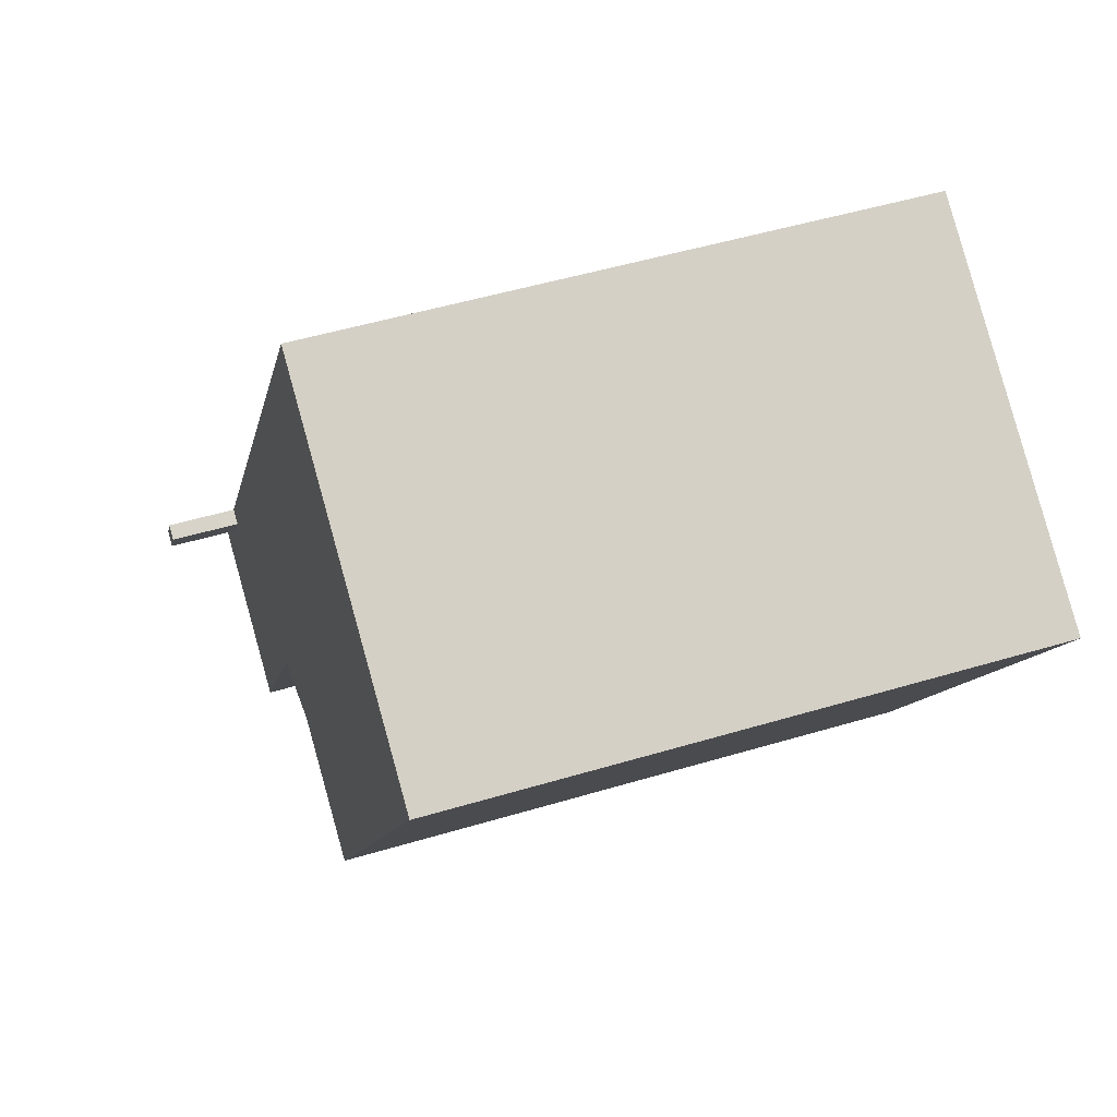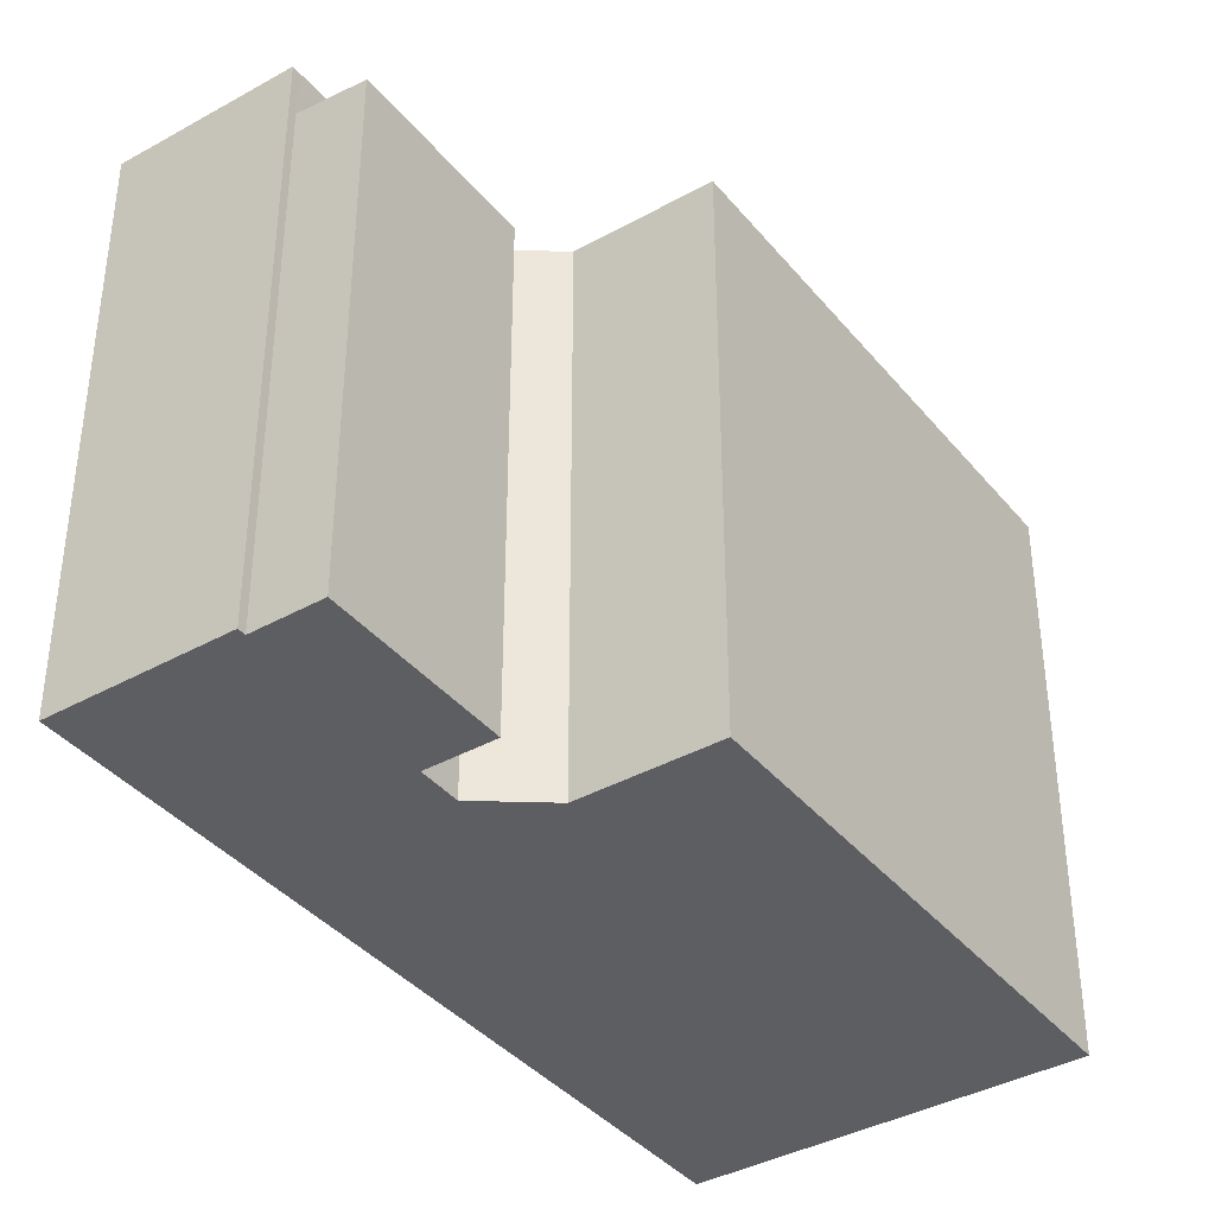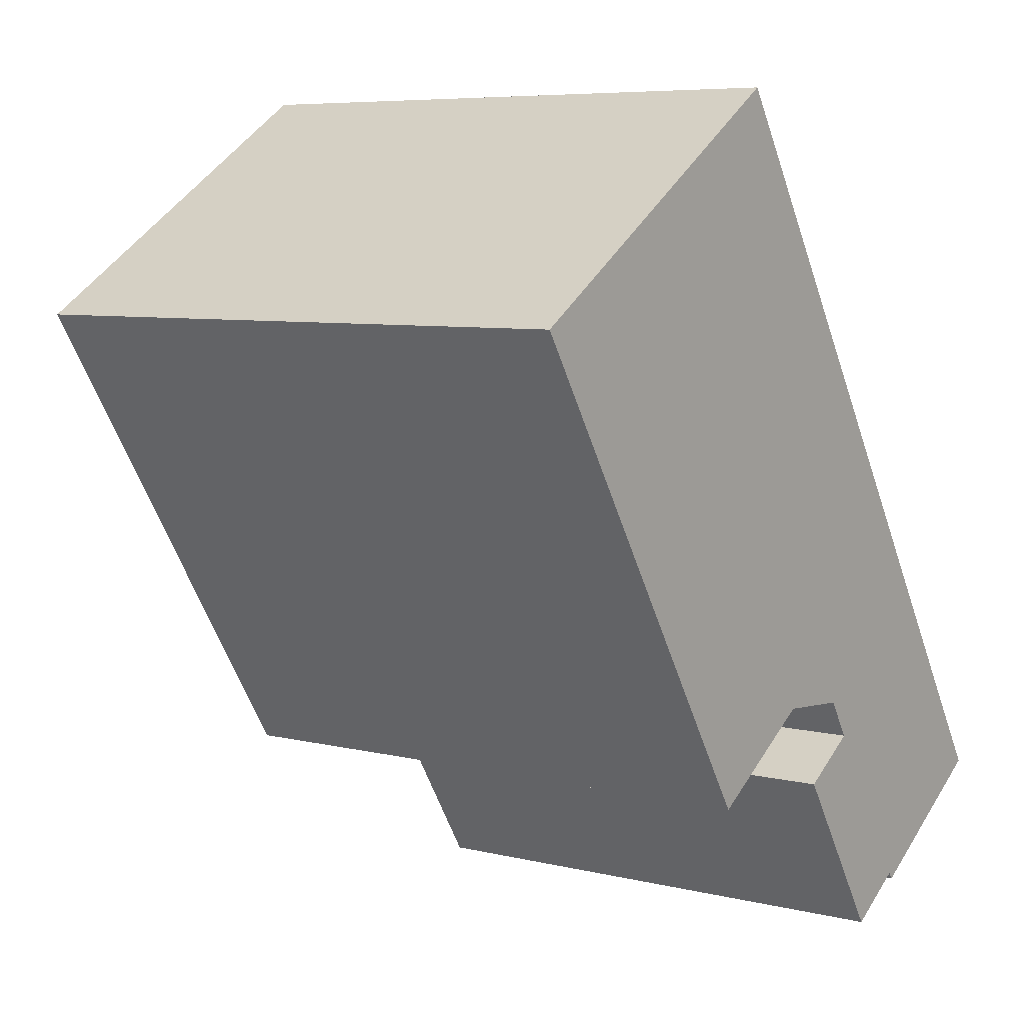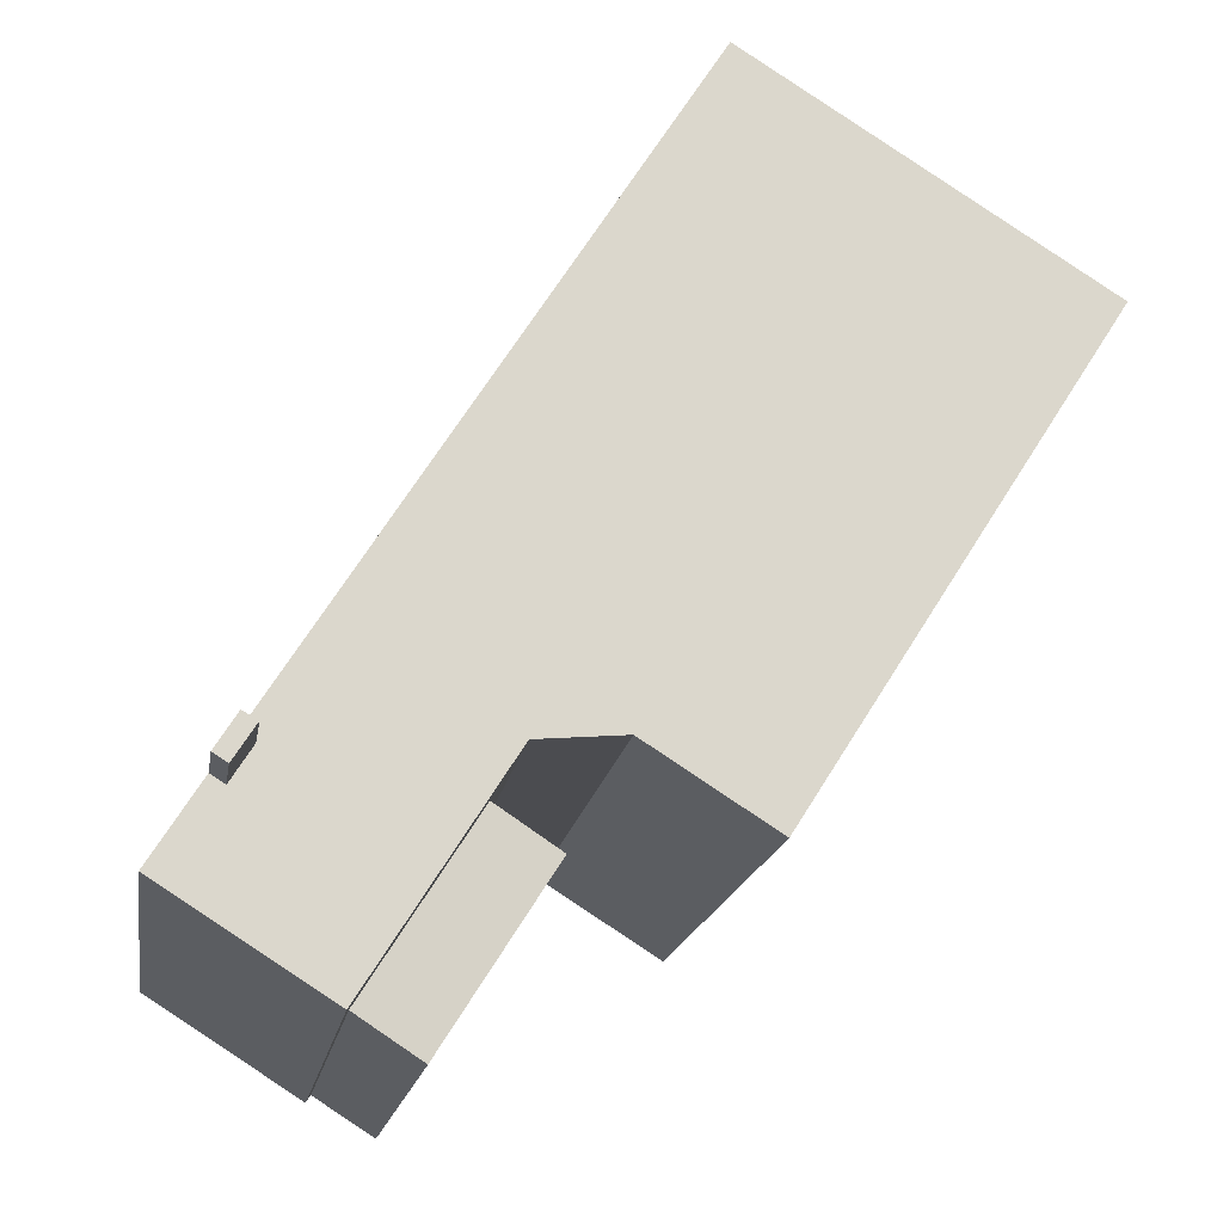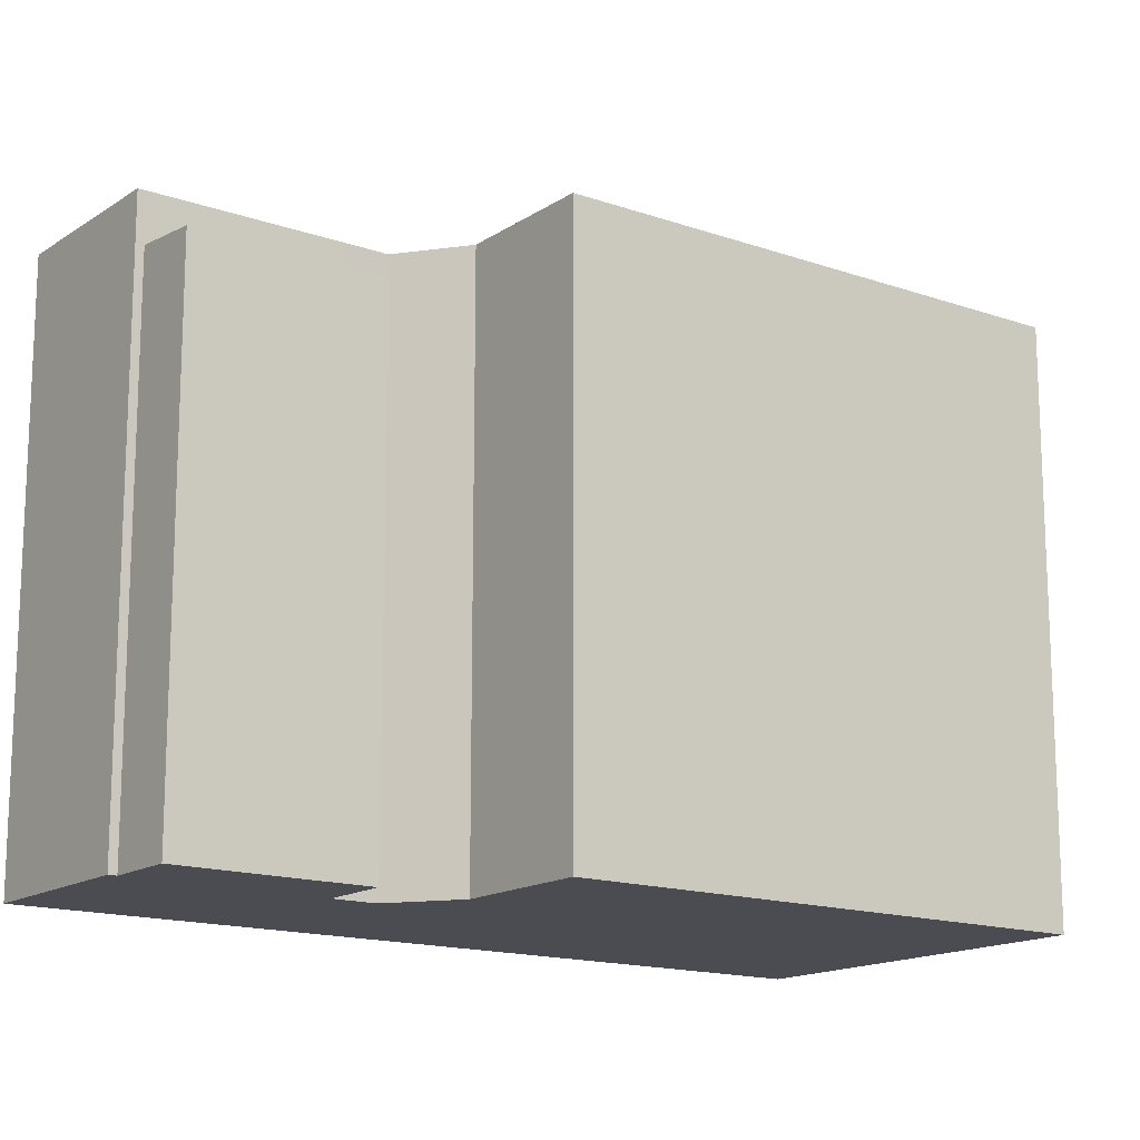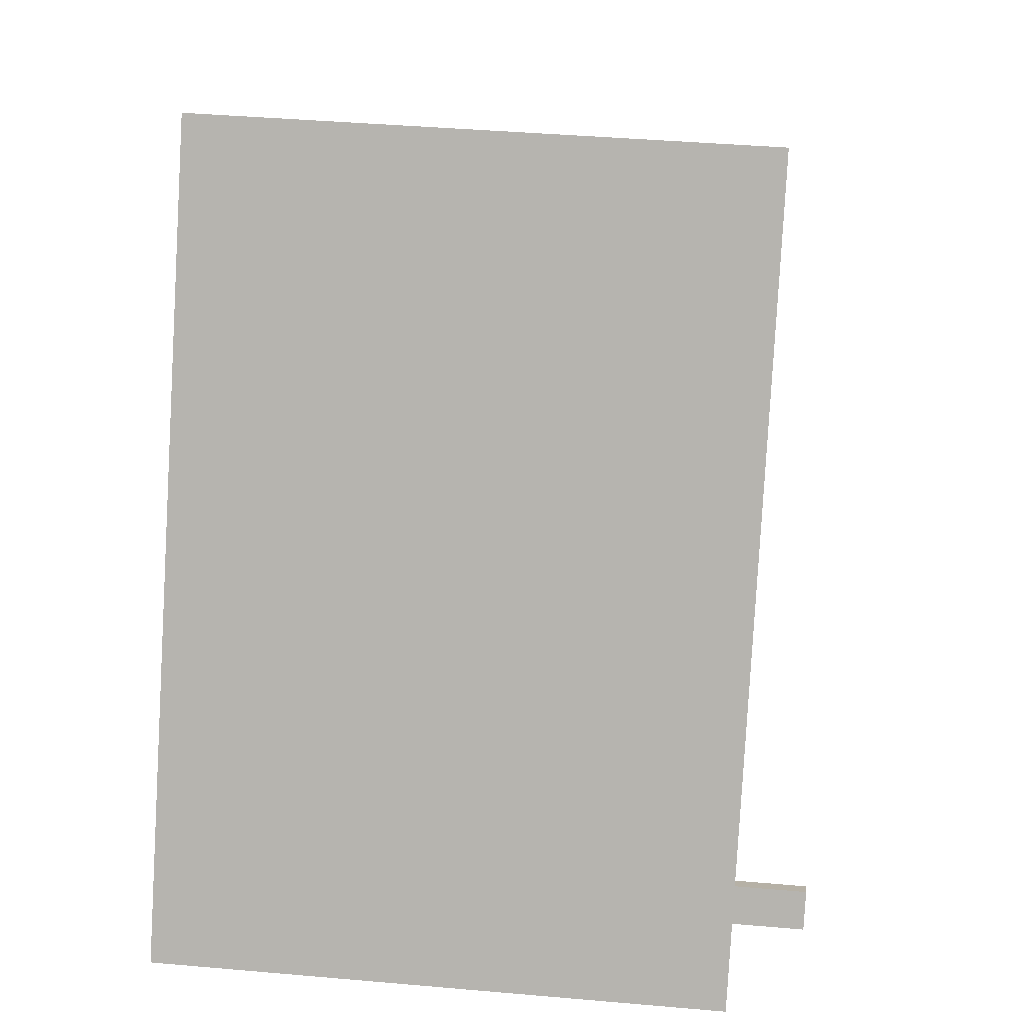
<metadata>
{"format":"obj","ext":"obj","renderer":"f3d","projection":"perspective","resolution":1024,"background":"white","views":[{"elev":49.1,"azim":-108.5,"up":"+Z"},{"elev":-38.8,"azim":-177.5,"up":"+Y"},{"elev":6.7,"azim":-54.0,"up":"+Z"},{"elev":-16.3,"azim":171.3,"up":"+Z"},{"elev":-15.4,"azim":-158.9,"up":"+Y"},{"elev":40.9,"azim":96.1,"up":"+Z"}]}
</metadata>
<code>
v 5.13 5.625 -4.988
v 5.88 5.625 -4.495
v 6.082 5.625 -4.812
v 5.435 5.625 -5.467
v 4.826 5.625 -4.51
v 5.678 5.625 -4.178
v 5.88 5.625 -4.495
v 5.13 5.625 -4.988
v 4.38 5.625 -5.482
v 5.13 5.625 -4.988
v 5.435 5.625 -5.467
v 4.788 5.625 -6.122
v 3.973 5.625 -4.842
v 4.826 5.625 -4.51
v 5.13 5.625 -4.988
v 4.38 5.625 -5.482
v 5.435 5.625 -5.467
v 6.082 5.625 -4.812
v 6.567 5.624 -4.481
v 5.435 5.625 -5.467
v 6.567 5.624 -4.481
v 6.829 5.624 -4.314
v 5.88 5.625 -4.495
v 6.567 5.624 -4.481
v 6.082 5.625 -4.812
v 4.826 5.625 -4.51
v 6.432 5.624 -3.69
v 6.16 5.624 -3.842
v 5.678 5.625 -4.178
v 6.16 5.624 -3.842
v 5.88 5.625 -4.495
v 5.88 5.625 -4.495
v 6.16 5.624 -3.842
v 6.567 5.624 -4.481
v 4.826 5.625 -4.51
v 6.16 5.624 -3.842
v 5.678 5.625 -4.178
v 4.651 5.625 -7.578
v 4.788 5.625 -6.122
v 5.435 5.625 -5.467
v 4.651 5.625 -7.578
v 5.435 5.625 -5.467
v 6.829 5.624 -4.314
v 4.38 5.625 -5.482
v 4.788 5.625 -6.122
v 4.651 5.625 -7.578
v 2.61 5.625 -4.373
v 4.826 5.625 -4.51
v 3.973 5.625 -4.842
v 2.61 5.625 -4.373
v 3.973 5.625 -4.842
v 4.38 5.625 -5.482
v 2.61 5.625 -4.373
v 4.38 5.625 -5.482
v 4.651 5.625 -7.578
v 2.61 5.625 -4.373
v 6.432 5.624 -3.69
v 4.826 5.625 -4.51
v -1.033 5.624 8.036
v 6.432 5.624 -3.69
v 2.142 5.625 -3.637
v -7.468 5.625 3.939
v -1.033 5.624 8.036
v 0.571 5.625 -3.509
v -7.468 5.625 3.939
v 0.571 5.625 -3.509
v -1.775 5.625 -5.003
v 4.651 5.625 -7.578
v 7.769 5.624 -5.791
v 4.74 5.625 -7.719
v 4.651 5.625 -7.578
v 6.829 5.624 -4.314
v 7.769 5.624 -5.791
v 2.142 5.625 -3.637
v 6.432 5.624 -3.69
v 2.61 5.625 -4.373
v -1.033 5.624 8.036
v 2.142 5.625 -3.637
v 0.571 5.625 -3.509
v 3.037 4.618 -6.353
v 3.547 4.618 -7.154
v 3.25 4.587 -7.343
v 2.74 4.587 -6.542
v 3.334 4.648 -6.164
v 3.844 4.648 -6.965
v 3.547 4.618 -7.154
v 3.037 4.618 -6.353
v 2.527 4.618 -5.551
v 3.037 4.618 -6.353
v 2.74 4.587 -6.542
v 2.23 4.587 -5.74
v 2.823 4.648 -5.363
v 3.334 4.648 -6.164
v 3.037 4.618 -6.353
v 2.527 4.618 -5.551
v 2.74 4.587 -6.542
v 3.25 4.587 -7.343
v 3.464 4.557 -8.334
v 1.423 4.557 -5.128
v 2.74 4.587 -6.542
v 3.464 4.557 -8.334
v 3.25 4.587 -7.343
v 3.547 4.618 -7.154
v 3.464 4.557 -8.334
v 3.547 4.618 -7.154
v 3.844 4.648 -6.965
v 4.651 4.679 -7.578
v 3.464 4.557 -8.334
v 3.547 4.618 -7.154
v 4.651 4.679 -7.578
v 3.334 4.648 -6.164
v 4.651 4.679 -7.578
v 3.844 4.648 -6.965
v 1.423 4.557 -5.128
v 2.527 4.618 -5.551
v 2.23 4.587 -5.74
v 1.423 4.557 -5.128
v 2.23 4.587 -5.74
v 2.74 4.587 -6.542
v 1.423 4.557 -5.128
v 2.61 4.679 -4.373
v 2.527 4.618 -5.551
v 2.61 4.679 -4.373
v 3.334 4.648 -6.164
v 2.823 4.648 -5.363
v 2.527 4.618 -5.551
v 2.61 4.679 -4.373
v 2.823 4.648 -5.363
v 2.61 4.679 -4.373
v 4.651 4.679 -7.578
v 3.334 4.648 -6.164
v 6.432 6.975 -3.69
v 6.829 6.975 -4.314
v 6.567 6.975 -4.481
v 6.16 6.975 -3.842
v -1.775 5.625 -5.003
v 0.571 5.625 -3.509
v 0.571 -5.582 -3.509
v -1.775 -5.582 -5.003
v -7.468 5.625 3.939
v -1.775 5.625 -5.003
v -1.775 -5.582 -5.003
v -7.468 -5.582 3.939
v -7.468 -5.582 3.939
v -1.033 -5.582 8.036
v -1.033 5.624 8.036
v -7.468 5.625 3.939
v 2.699 -5.582 2.173
v 6.432 -5.582 -3.69
v 6.432 5.624 -3.69
v -1.033 5.624 8.036
v -1.033 -5.582 8.036
v 2.699 -5.582 2.173
v -1.033 5.624 8.036
v 2.699 -5.582 2.173
v 6.432 5.624 -3.69
v 6.63 -5.582 -4.002
v 6.829 -5.582 -4.314
v 6.829 5.624 -4.314
v 6.432 5.624 -3.69
v 6.432 -5.582 -3.69
v 6.63 -5.582 -4.002
v 6.432 5.624 -3.69
v 6.63 -5.582 -4.002
v 6.829 5.624 -4.314
v 6.829 -5.582 -4.314
v 7.769 -5.582 -5.791
v 7.769 5.624 -5.791
v 6.829 5.624 -4.314
v 6.432 5.624 -3.69
v 6.829 5.624 -4.314
v 6.829 6.975 -4.314
v 6.432 6.975 -3.69
v 4.74 5.625 -7.719
v 7.769 5.624 -5.791
v 7.769 -5.582 -5.791
v 4.74 -5.582 -7.719
v 4.651 5.625 -7.578
v 4.74 5.625 -7.719
v 4.651 4.679 -7.578
v 4.651 4.679 -7.578
v 4.74 5.625 -7.719
v 4.74 -5.582 -7.719
v 4.651 -5.582 -7.578
v 2.61 5.625 -4.373
v 4.651 5.625 -7.578
v 4.651 4.679 -7.578
v 2.61 4.679 -4.373
v 2.142 5.625 -3.637
v 2.376 -5.582 -4.005
v 2.142 -5.582 -3.637
v 2.142 5.625 -3.637
v 2.61 5.625 -4.373
v 2.376 -5.582 -4.005
v 2.376 -5.582 -4.005
v 2.61 5.625 -4.373
v 2.61 4.679 -4.373
v 2.376 -5.582 -4.005
v 2.61 4.679 -4.373
v 2.61 -5.582 -4.373
v 0.571 5.625 -3.509
v 2.142 5.625 -3.637
v 2.142 -5.582 -3.637
v 0.571 -5.582 -3.509
v 3.464 4.557 -8.334
v 4.057 -5.582 -7.956
v 3.464 -5.582 -8.334
v 4.057 -5.582 -7.956
v 4.651 4.679 -7.578
v 4.651 -5.582 -7.578
v 3.464 4.557 -8.334
v 4.651 4.679 -7.578
v 4.057 -5.582 -7.956
v 1.423 4.557 -5.128
v 3.464 4.557 -8.334
v 3.464 -5.582 -8.334
v 1.423 -5.582 -5.128
v 1.423 -5.582 -5.128
v 2.61 -5.582 -4.373
v 2.61 4.679 -4.373
v 1.423 4.557 -5.128
v 6.567 6.975 -4.481
v 6.829 6.975 -4.314
v 6.829 5.624 -4.314
v 6.567 5.624 -4.481
v 6.16 6.975 -3.842
v 6.567 6.975 -4.481
v 6.567 5.624 -4.481
v 6.16 5.624 -3.842
v 6.16 5.624 -3.842
v 6.432 5.624 -3.69
v 6.432 6.975 -3.69
v 6.16 6.975 -3.842
v 2.142 -5.582 -3.637
v 2.376 -5.582 -4.005
v 2.61 -5.582 -4.373
v 1.423 -5.582 -5.128
v 3.464 -5.582 -8.334
v 4.057 -5.582 -7.956
v 4.651 -5.582 -7.578
v 4.74 -5.582 -7.719
v 7.769 -5.582 -5.791
v 6.829 -5.582 -4.314
v 6.63 -5.582 -4.002
v 6.432 -5.582 -3.69
v 2.699 -5.582 2.173
v -1.033 -5.582 8.036
v -7.468 -5.582 3.939
v -1.775 -5.582 -5.003
v 0.571 -5.582 -3.509
g CDNNDG02_0003180
f 4 1 3
f 3 1 2
f 8 5 6
f 7 8 6
f 12 9 11
f 11 9 10
f 13 14 16
f 15 16 14
f 17 18 19
f 20 21 22
f 23 24 25
f 26 27 28
f 29 30 31
f 32 33 34
f 35 36 37
f 38 39 40
f 41 42 43
f 44 45 46
f 47 48 49
f 50 51 52
f 53 54 55
f 56 57 58
f 59 60 61
f 62 63 64
f 65 66 67
f 68 69 70
f 71 72 73
f 74 75 76
f 77 78 79
f 80 82 83
f 80 81 82
f 84 86 87
f 84 85 86
f 88 90 91
f 88 89 90
f 92 94 95
f 92 93 94
f 96 97 98
f 99 100 101
f 102 103 104
f 105 106 107
f 108 109 110
f 111 112 113
f 114 115 116
f 117 118 119
f 120 121 122
f 123 124 125
f 126 127 128
f 129 130 131
f 135 132 134
f 133 134 132
f 138 136 137
f 136 138 139
f 143 140 142
f 142 140 141
f 144 146 147
f 146 144 145
f 148 149 150
f 151 152 153
f 154 155 156
f 157 158 159
f 160 161 162
f 163 164 165
f 167 168 166
f 166 168 169
f 171 172 170
f 170 172 173
f 176 177 175
f 174 175 177
f 178 179 180
f 181 183 184
f 183 181 182
f 188 185 187
f 187 185 186
f 189 190 191
f 192 193 194
f 195 196 197
f 198 199 200
f 202 203 201
f 201 203 204
f 205 206 207
f 208 209 210
f 211 212 213
f 214 216 217
f 214 215 216
f 219 220 221
f 221 218 219
f 224 225 223
f 222 223 225
f 229 226 227
f 228 229 227
f 230 232 233
f 232 230 231
f 250 234 246
f 248 249 250
f 240 243 244
f 247 248 246
f 242 243 240
f 240 244 236
f 237 238 239
f 240 241 242
f 250 246 248
f 239 236 237
f 240 236 239
f 246 234 245
f 245 234 235
f 236 244 245
f 236 245 235

</code>
